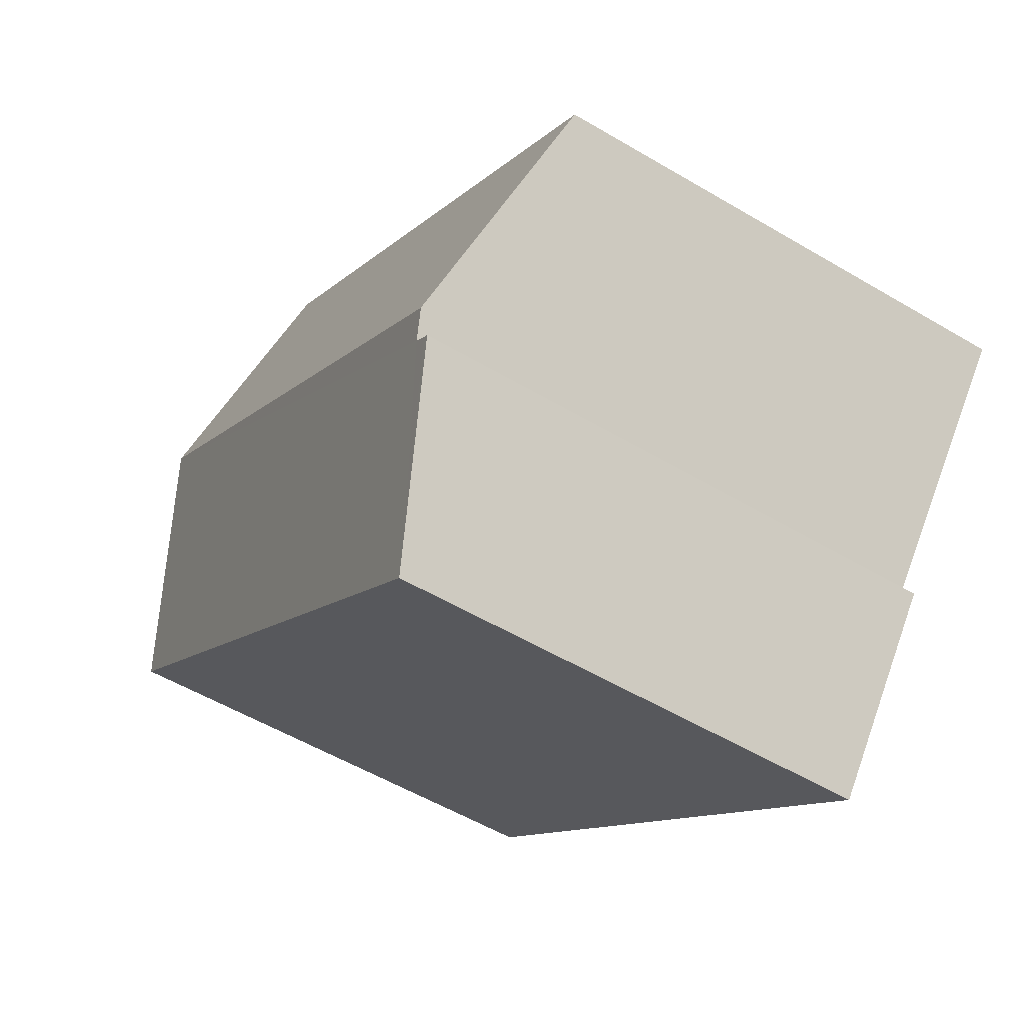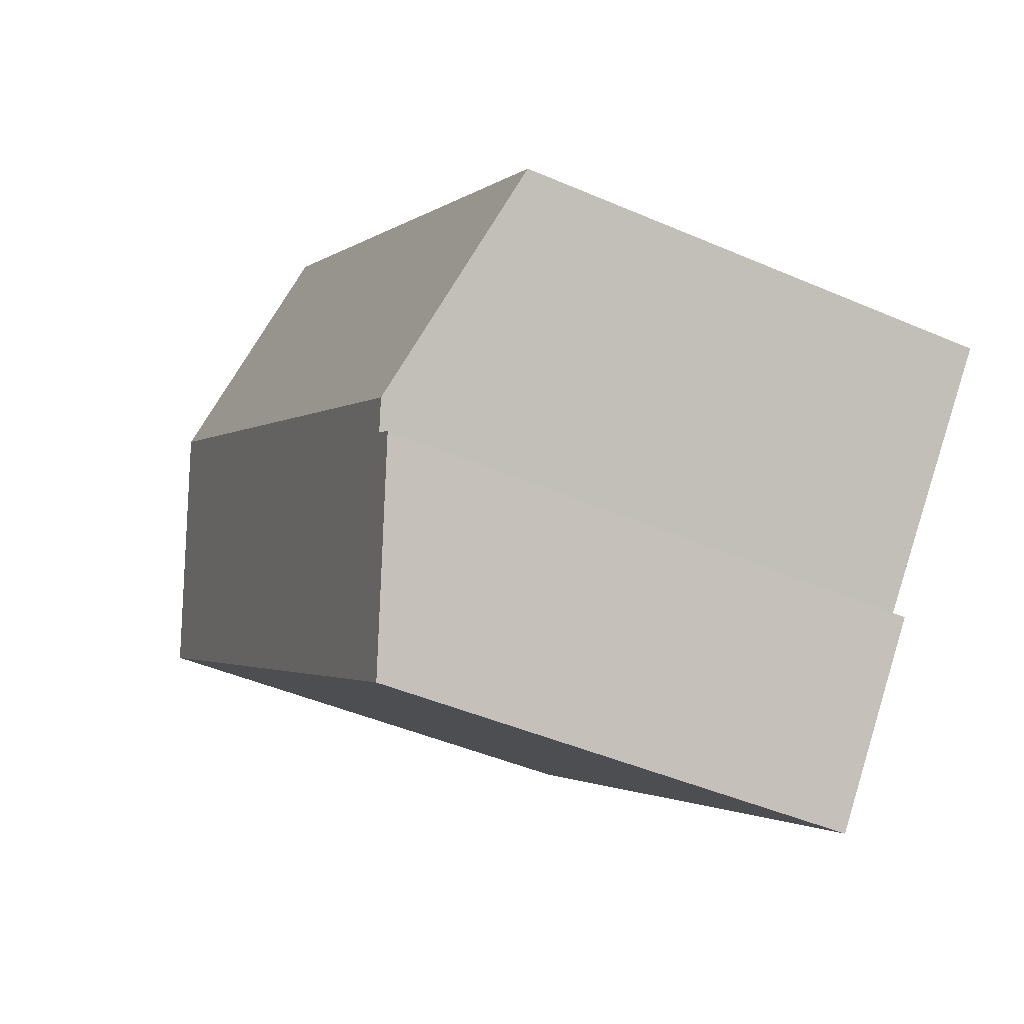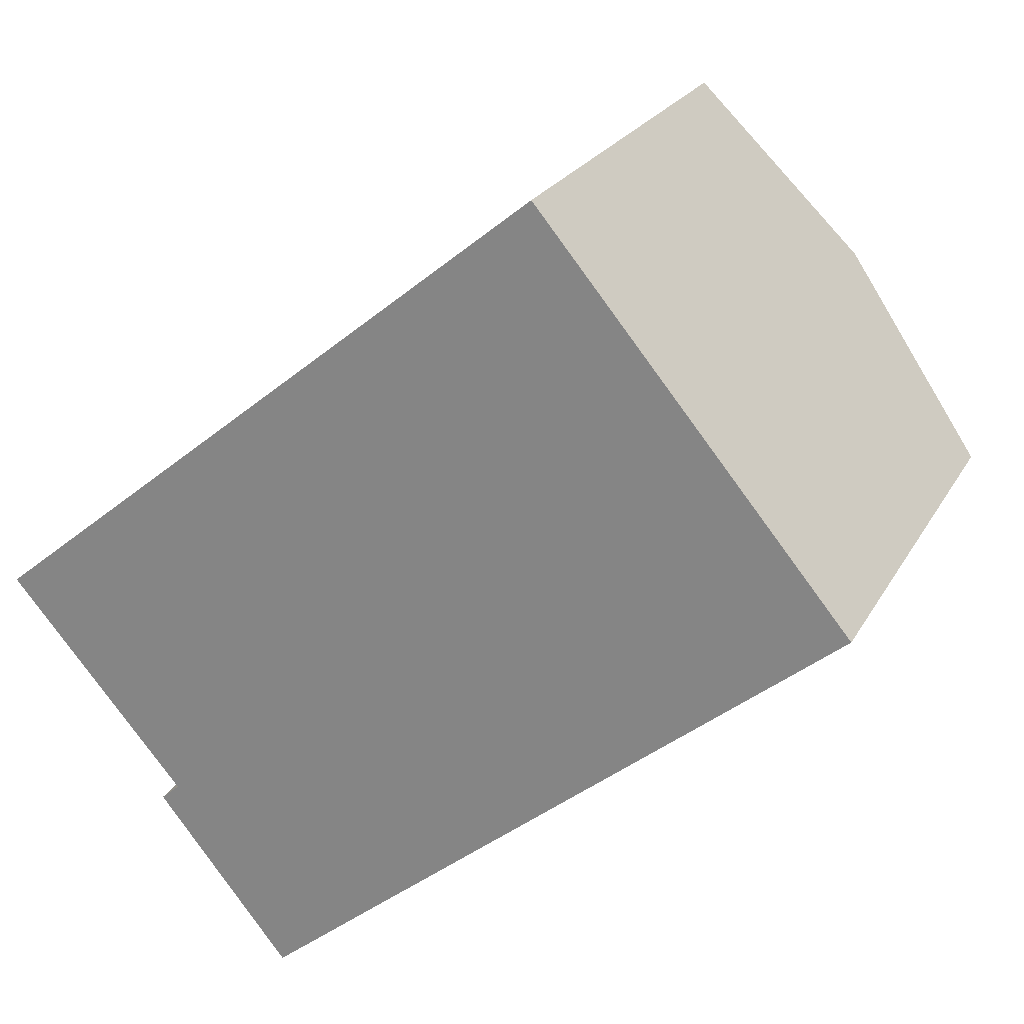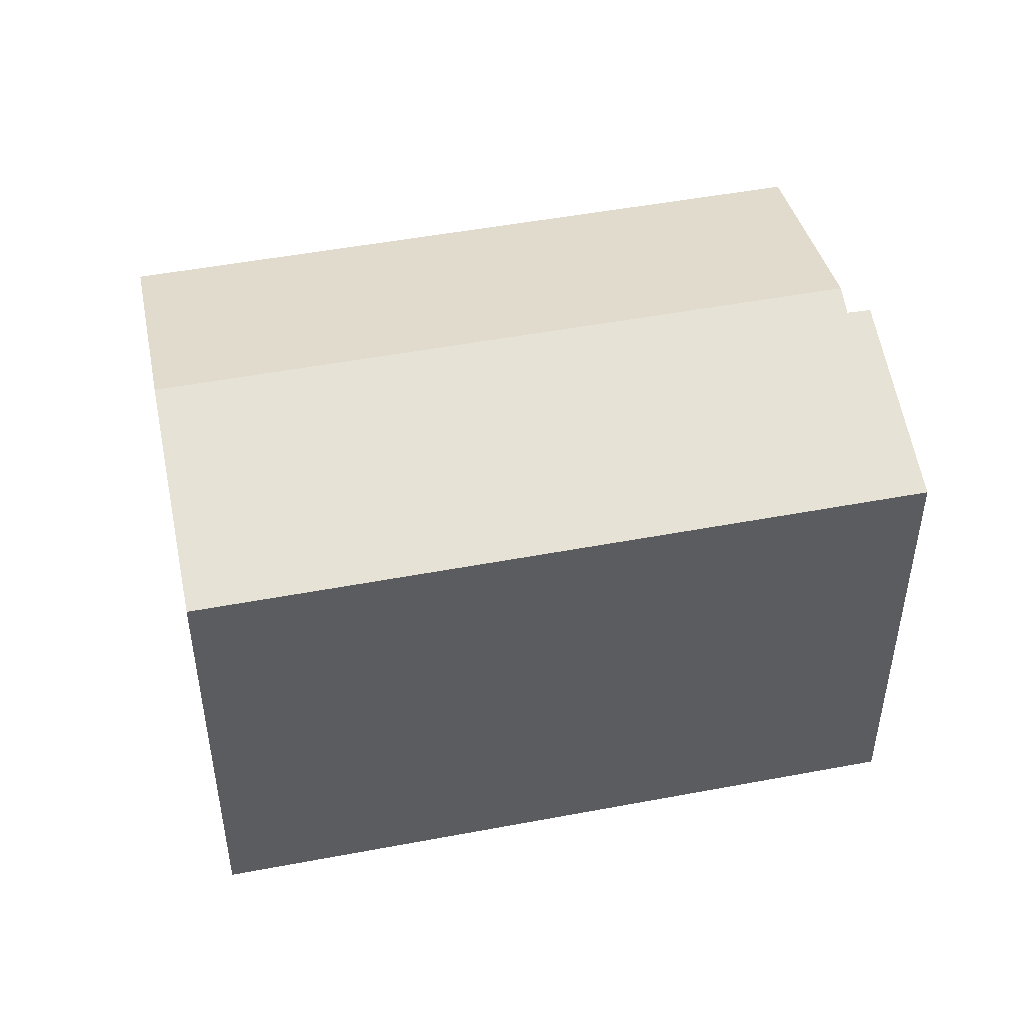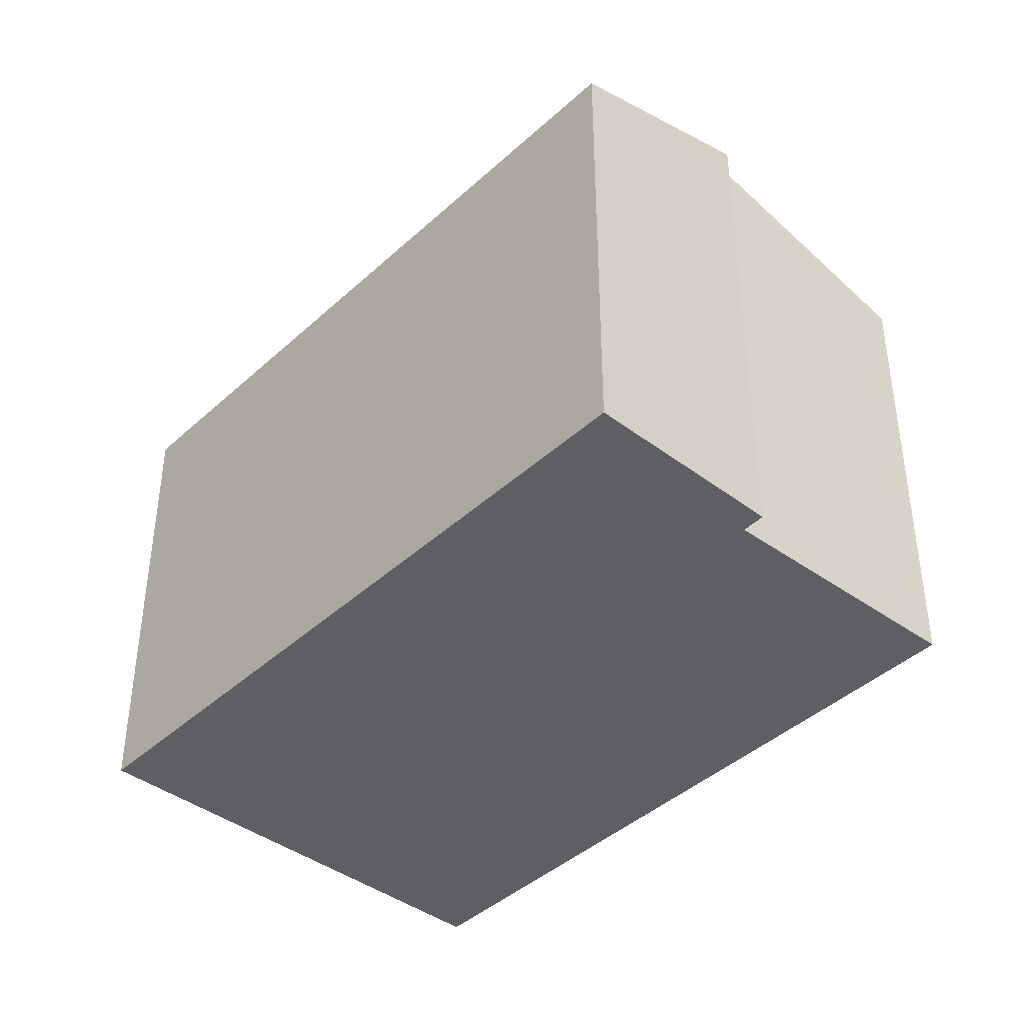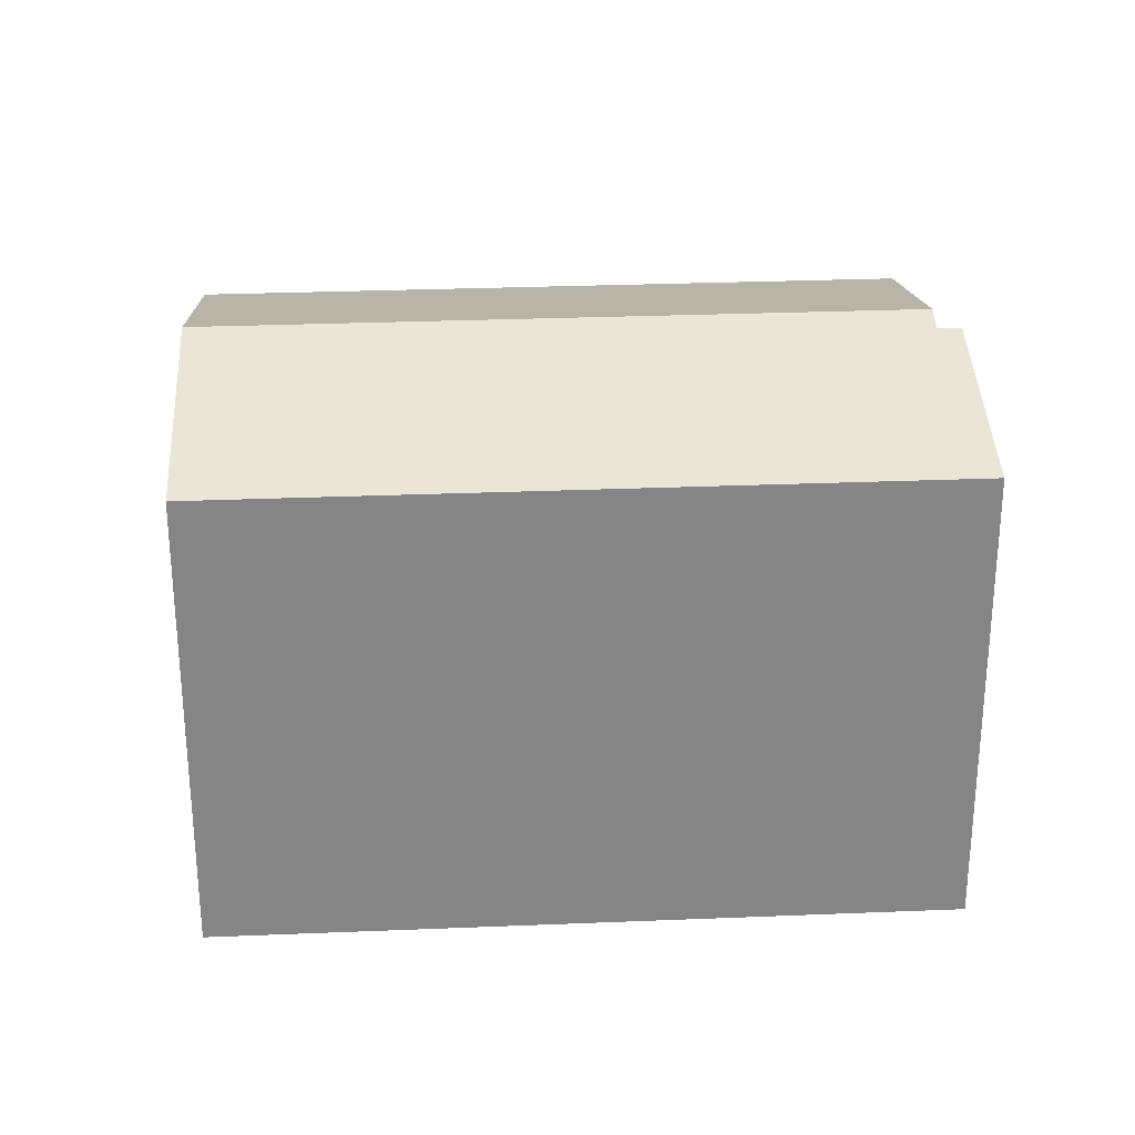
<metadata>
{"format":"obj","ext":"obj","renderer":"f3d","projection":"perspective","resolution":1024,"background":"white","views":[{"elev":-54.3,"azim":-122.2,"up":"+Z"},{"elev":-44.1,"azim":-117.0,"up":"+Z"},{"elev":23.1,"azim":22.4,"up":"+Z"},{"elev":49.2,"azim":129.0,"up":"+Y"},{"elev":-41.7,"azim":-171.5,"up":"+Y"},{"elev":28.5,"azim":137.3,"up":"+Y"}]}
</metadata>
<code>
v  21.77 16.43 8.364
v  5.318 16.19 -6.183
v  4.739 16.43 -5.51
v  8.002 14.78 -10.68
v  8.392 14.62 -11.16
v  8.755 14.46 -11.61
v  26.05 14.46 2.475
v  26.41 14.46 2.765
v  4.929 16.18 -6.52
v  4.756 16.18 -6.669
v  17.14 14.46 13.97
v  0 14.46 8.855e-16
v  4.756 4.084e-16 -6.669
v  5.318 3.786e-16 -6.183
v  4.929 3.992e-16 -6.52
v  0 0 0
v  17.14 -8.552e-16 13.97
v  4.739 3.374e-16 -5.51
v  8.002 6.541e-16 -10.68
v  8.755 7.112e-16 -11.61
v  8.392 6.837e-16 -11.16
v  26.41 -1.693e-16 2.765
v  21.77 -5.121e-16 8.364
v  26.05 -1.515e-16 2.475
g defaultobject
f 1 2 3
f 2 1 4
f 4 1 5
f 5 1 6
f 6 1 7
f 7 1 8
f 9 4 10
f 4 9 2
f 11 3 12
f 3 11 1
f 13 9 10
f 9 13 2
f 2 13 14
f 14 13 15
f 16 11 12
f 11 16 17
f 2 12 3
f 12 2 14
f 12 14 16
f 16 14 18
f 4 13 10
f 13 4 5
f 13 5 6
f 13 6 19
f 19 6 20
f 19 20 21
f 17 1 11
f 1 17 8
f 8 17 22
f 22 17 23
f 22 7 8
f 7 22 6
f 6 22 20
f 20 22 24
f 16 23 17
f 23 16 18
f 23 18 22
f 22 18 14
f 22 14 15
f 22 15 13
f 22 13 19
f 22 19 24
f 24 19 21
f 24 21 20

</code>
